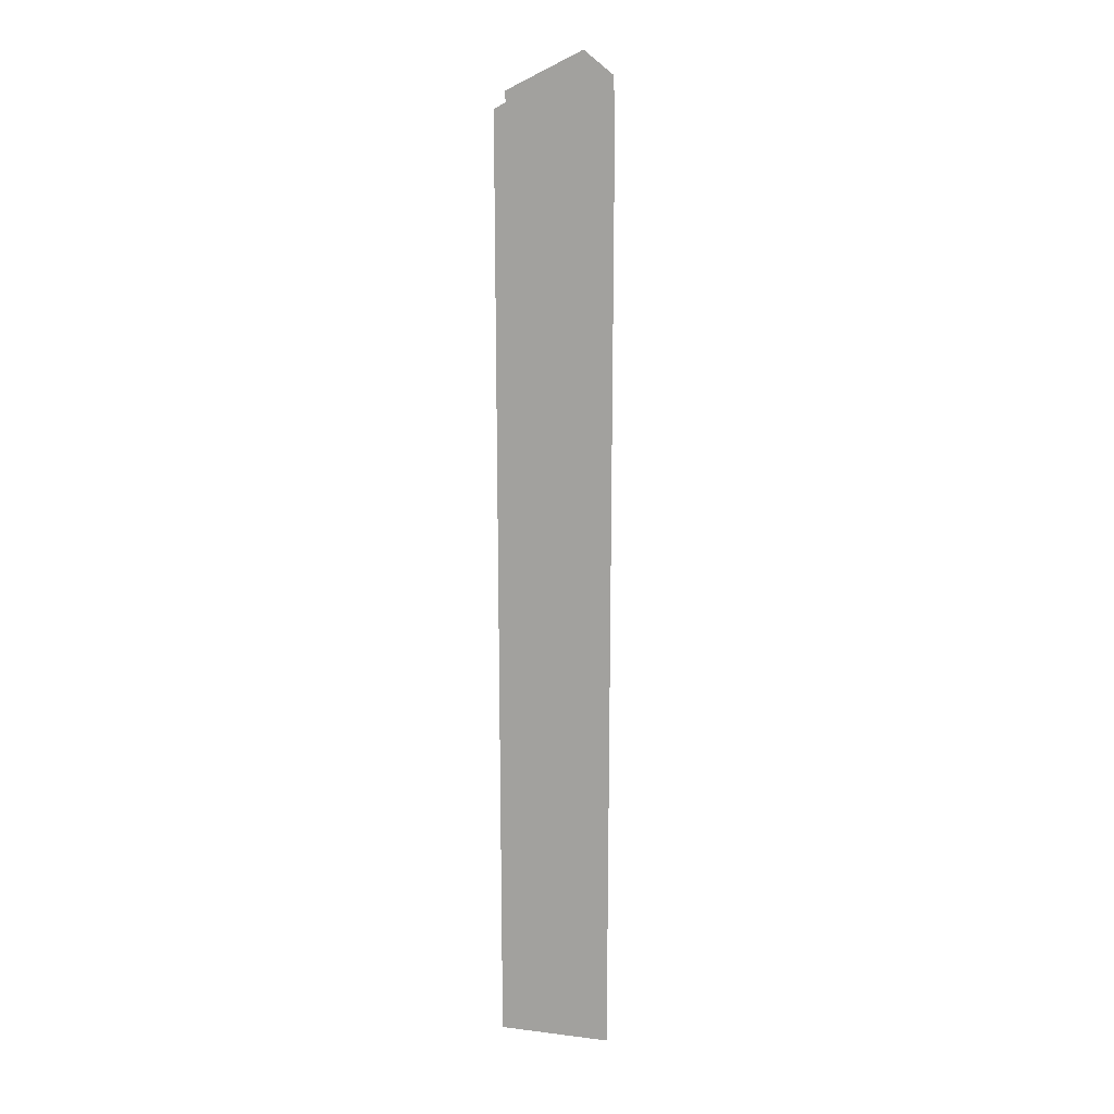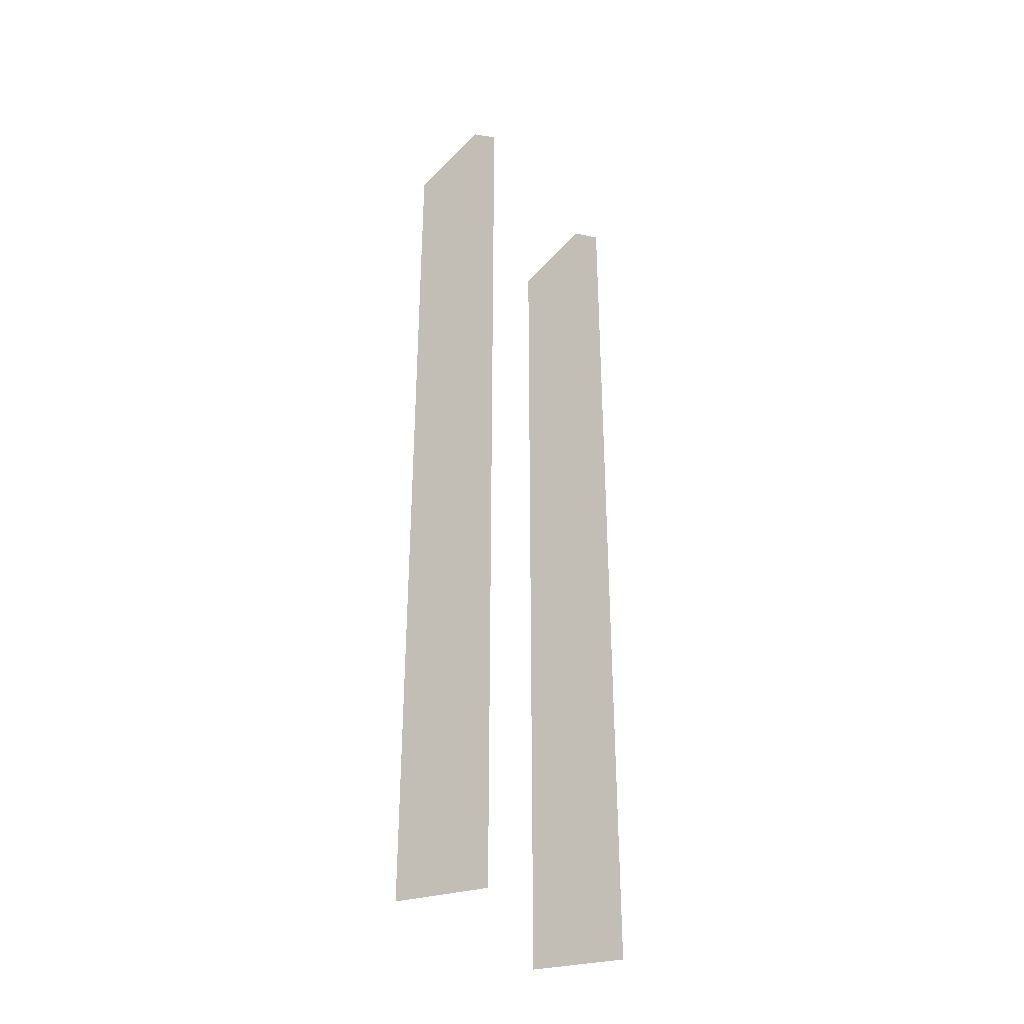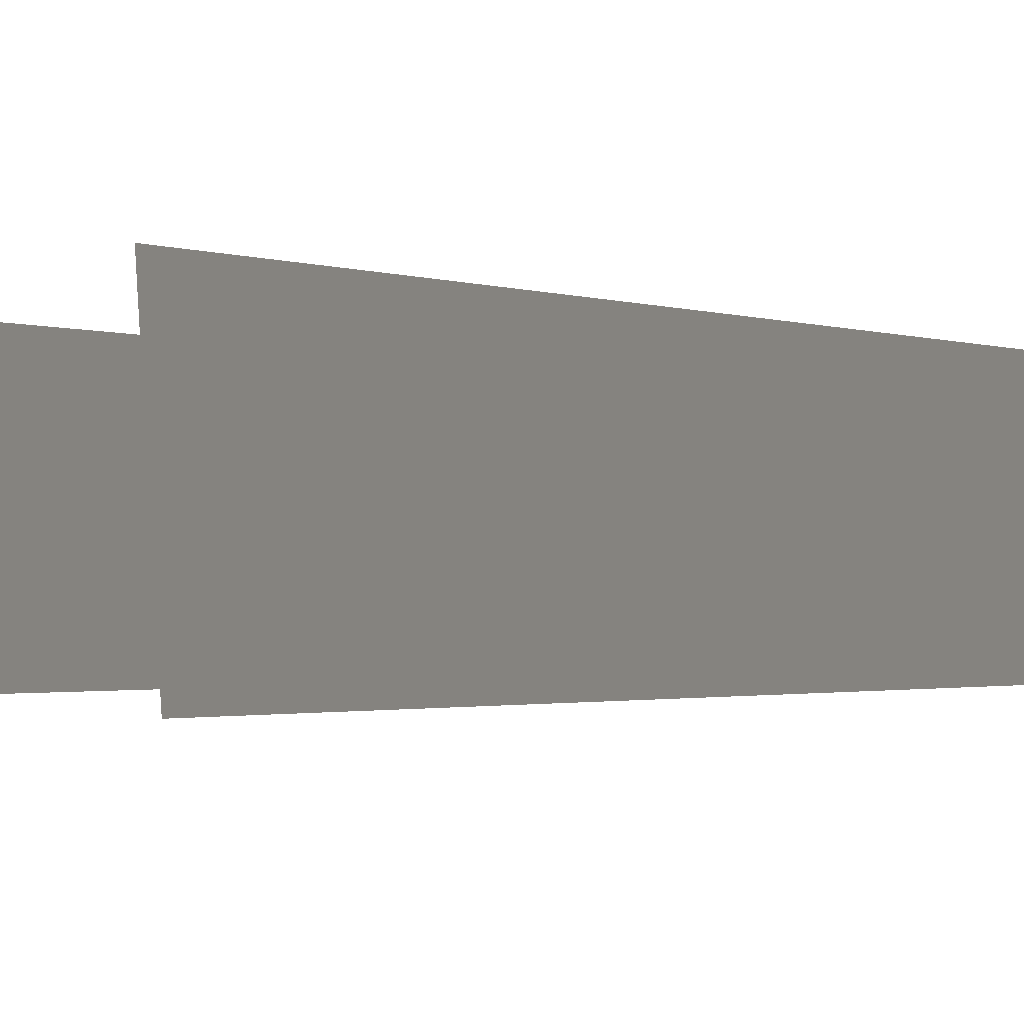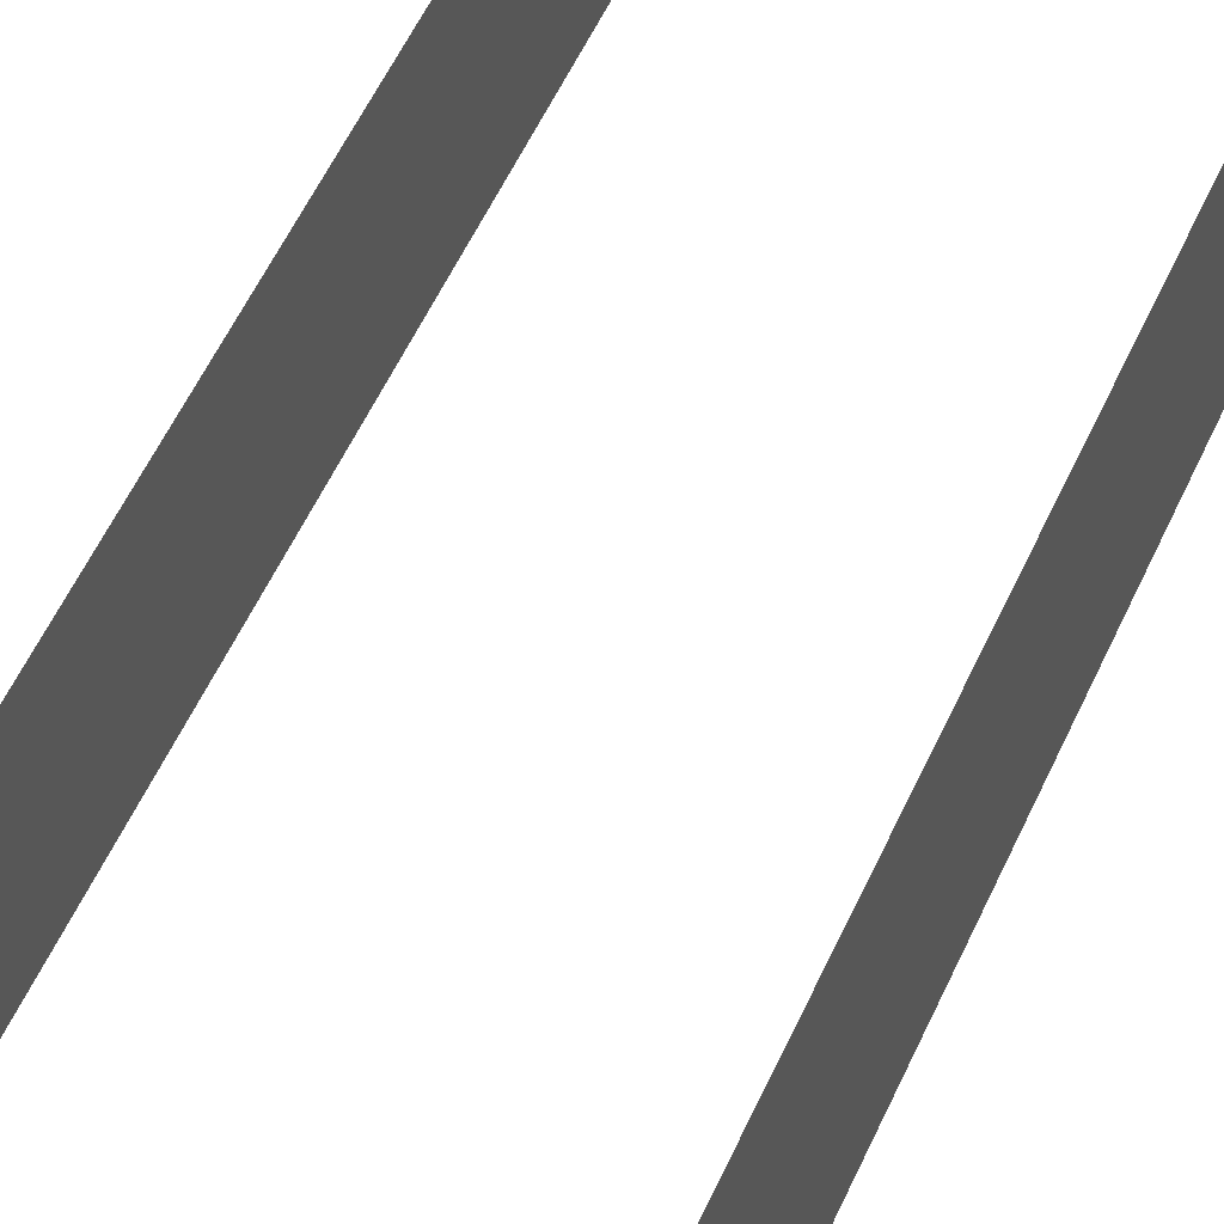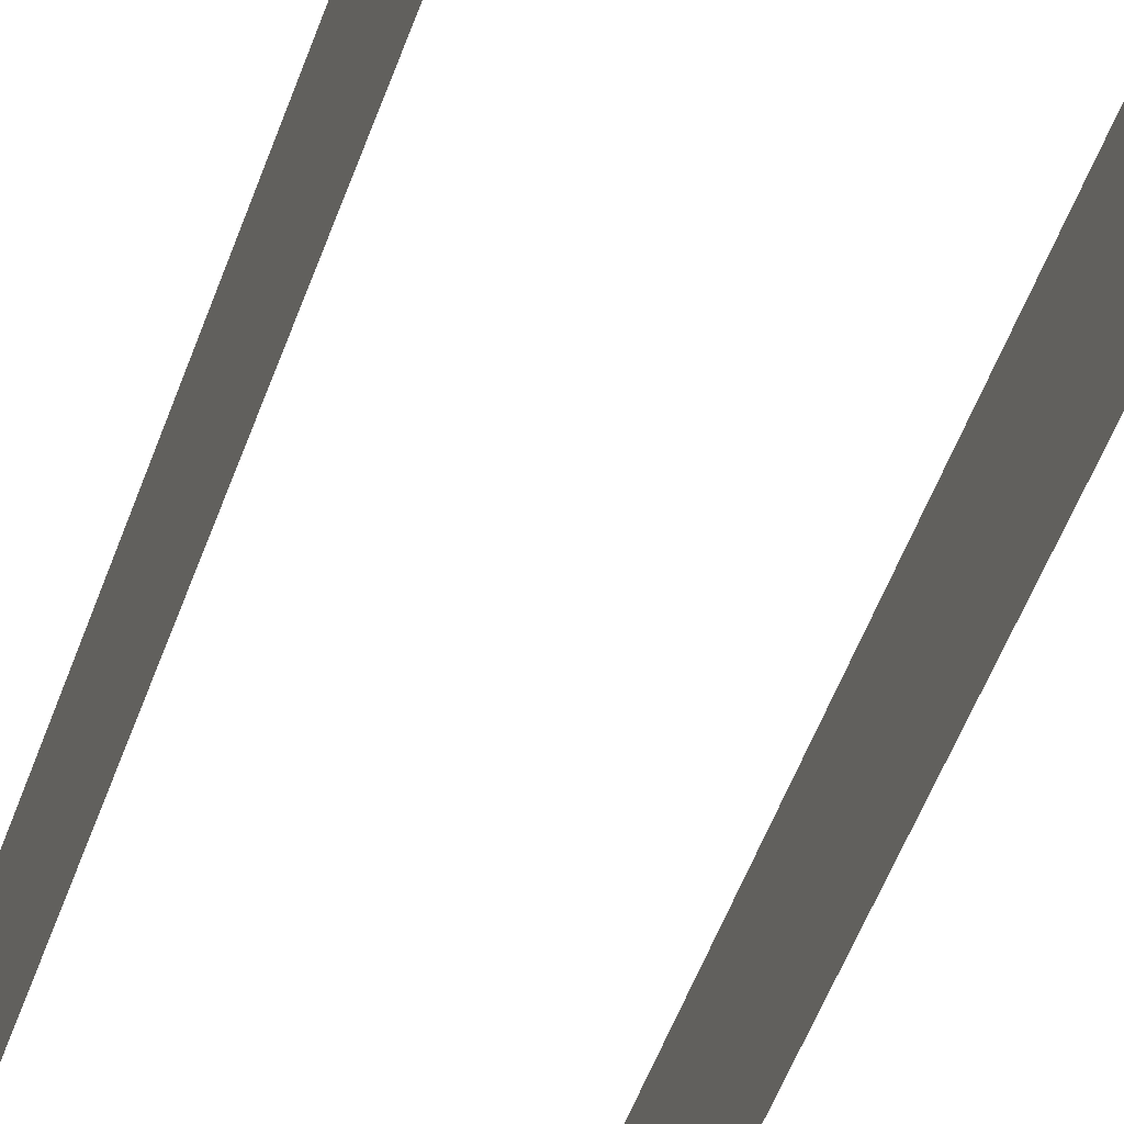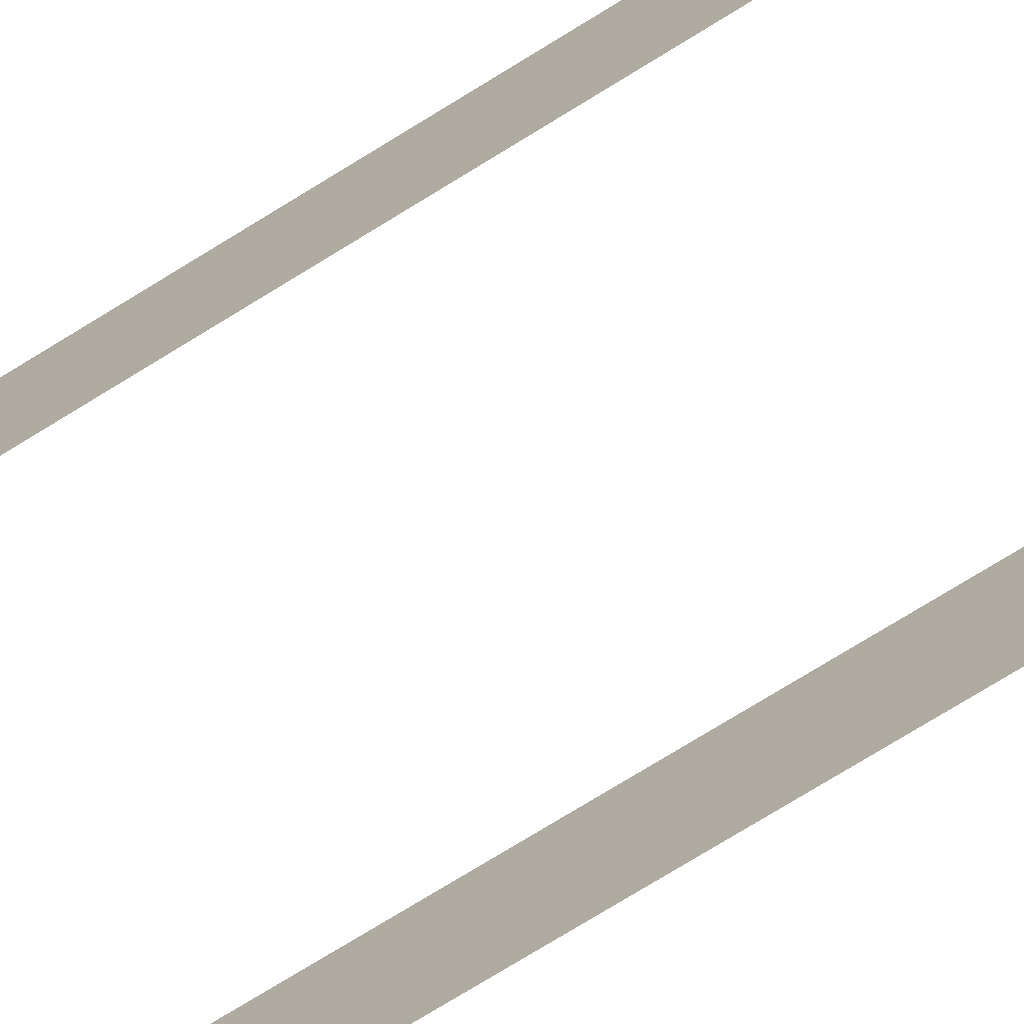
<metadata>
{"format":"obj","ext":"obj","renderer":"f3d","projection":"perspective","resolution":1024,"background":"white","views":[{"elev":17.8,"azim":-88.7,"up":"+Y"},{"elev":-35.3,"azim":-53.0,"up":"+Y"},{"elev":-0.8,"azim":22.0,"up":"+Z"},{"elev":46.4,"azim":21.5,"up":"+Z"},{"elev":-47.3,"azim":-18.1,"up":"+Z"},{"elev":-73.8,"azim":-58.2,"up":"+Z"}]}
</metadata>
<code>
o mesh_0
v 0.01526 0.06631 0.01106
v 0.01526 0.06846 0.02644
v 0.01526 -0.06846 0.02644
v -0.01526 0.06846 0.02644
v -0.01526 0.06631 0.01106
v -0.01526 -0.06846 0.02644
v 0.01526 -0.06639 0.01107
v 0.01526 0.07196 0.02214
v -0.01526 0.07196 0.02214
v -0.01526 -0.06639 0.01107
v 0 0 0
v 0 0 0
v 0 0 0
v 0 0 0
v 0 0 0
v 0 0 0
v 0 0 0
v 0 0 0
v 0 0 0
v 0 0 0
v 0 0 0
v 0 0 0
v 0 0 0
v 0 0 0
v 0 0 0
v 0 0 0
v 0 0 0
v 0 0 0
v 0 0 0
v 0 0 0
v 0 0 0
v 0 0 0
v 0 0 0
v 0 0 0
v 0 0 0
v 0 0 0
v 0 0 0
v 0 0 0
v 0 0 0
v 0 0 0
v 0 0 0
v 0 0 0
v 0 0 0
v 0 0 0
v 0 0 0
v 0 0 0
f 1 2 3
f 4 5 6
f 7 1 3
f 1 8 2
f 9 5 4
f 6 5 10
f 1 1 1
f 1 1 1
f 1 1 1
f 1 1 1
f 1 1 1
f 1 1 1
f 1 1 1
f 1 1 1
f 1 1 1
f 1 1 1
f 1 1 1
f 1 1 1
f 1 1 1
f 1 1 1
f 1 1 1
f 1 1 1
f 1 1 1
f 1 1 1
f 1 1 1
f 1 1 1
f 1 1 1
f 1 1 1
f 1 1 1
f 1 1 1
f 1 1 1
f 1 1 1
f 1 1 1
f 1 1 1
f 1 1 1
f 1 1 1
f 1 1 1
f 1 1 1
f 1 1 1
f 1 1 1
f 1 1 1
f 1 1 1

</code>
